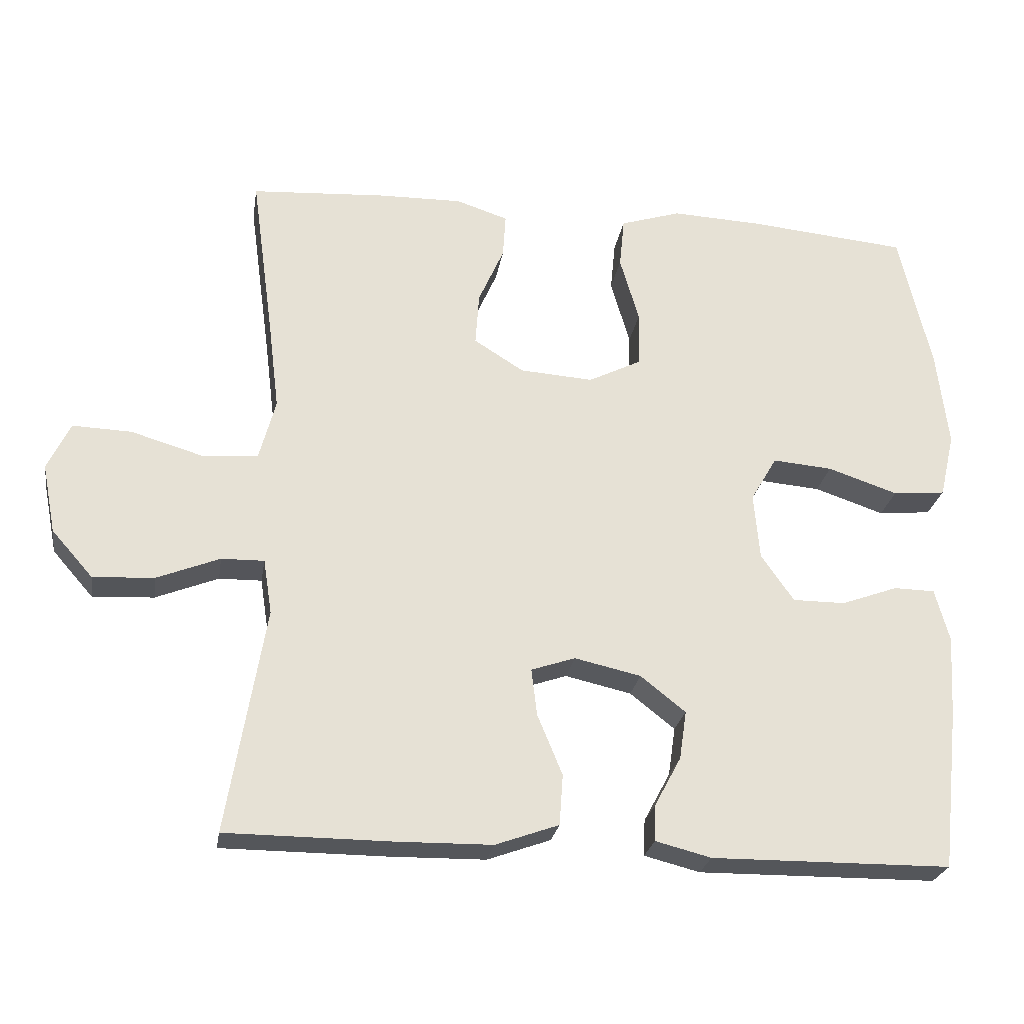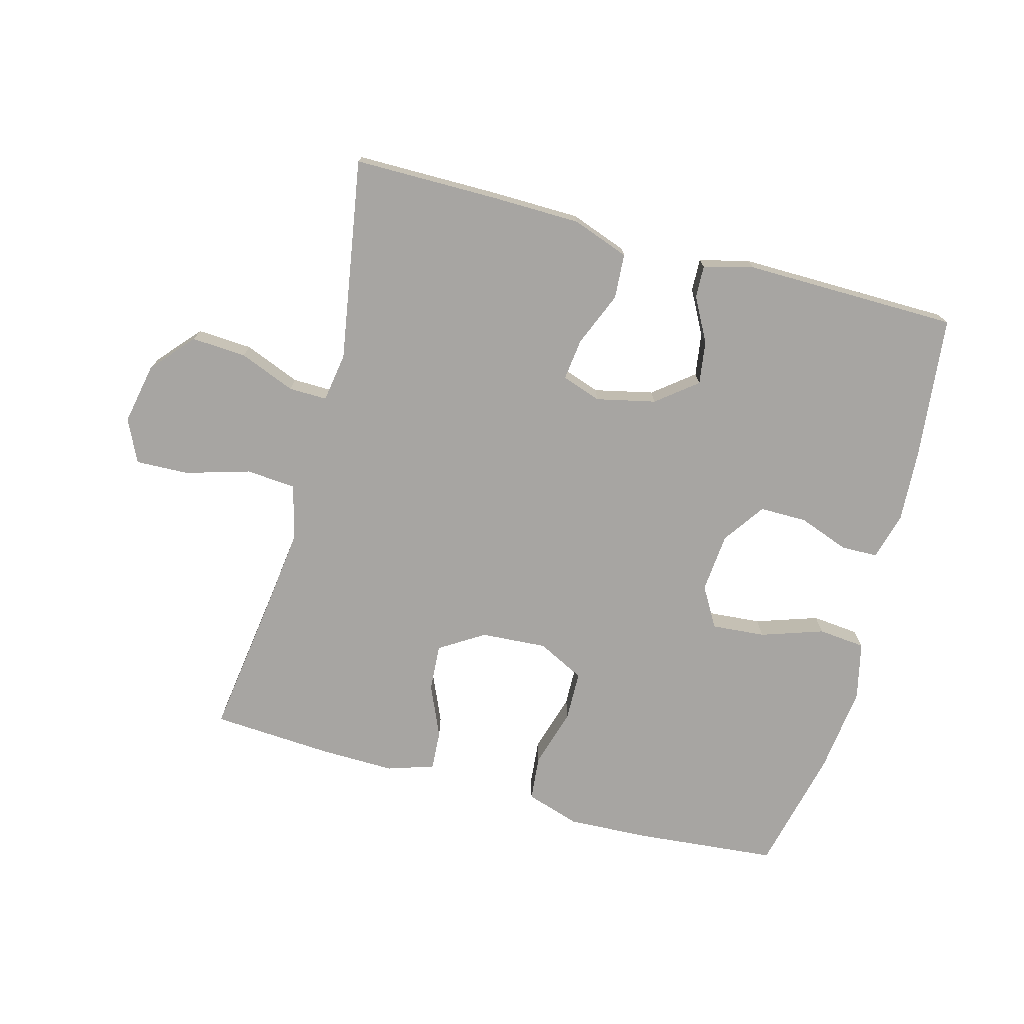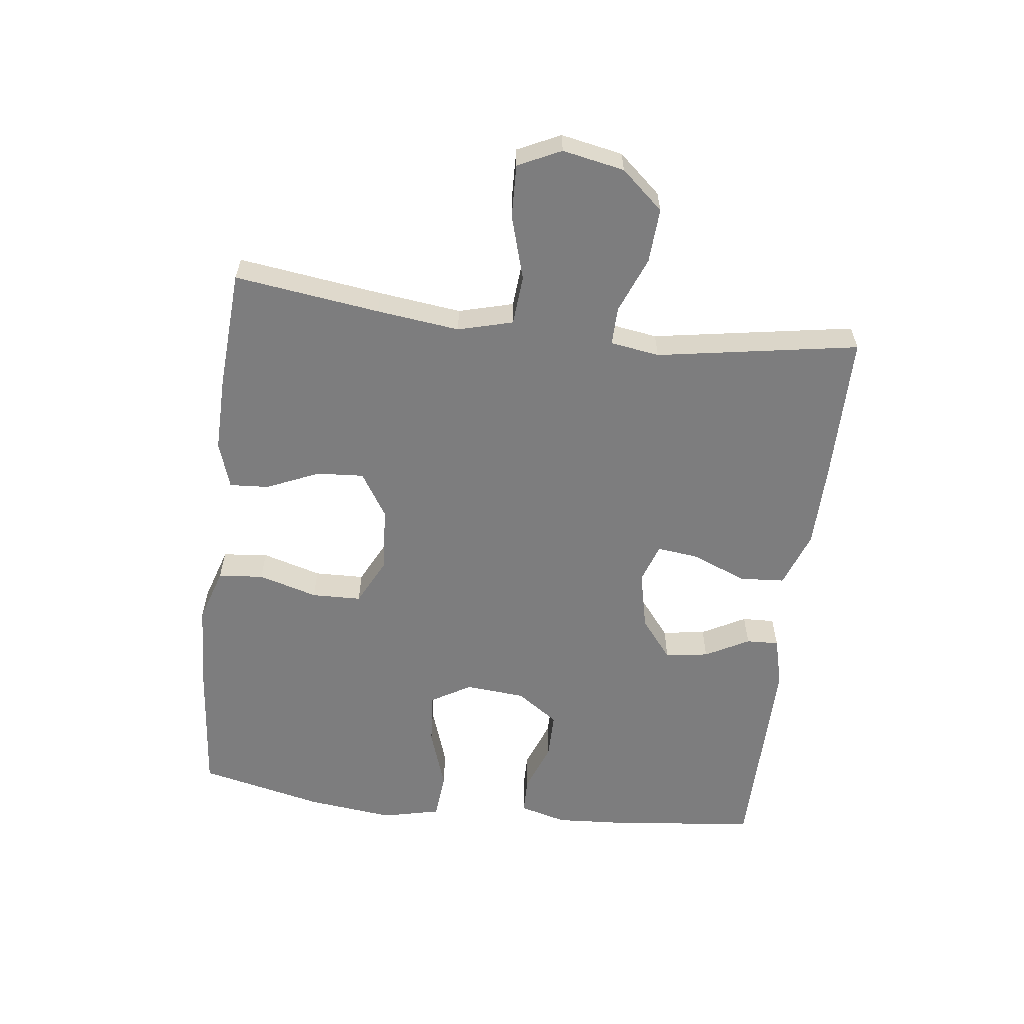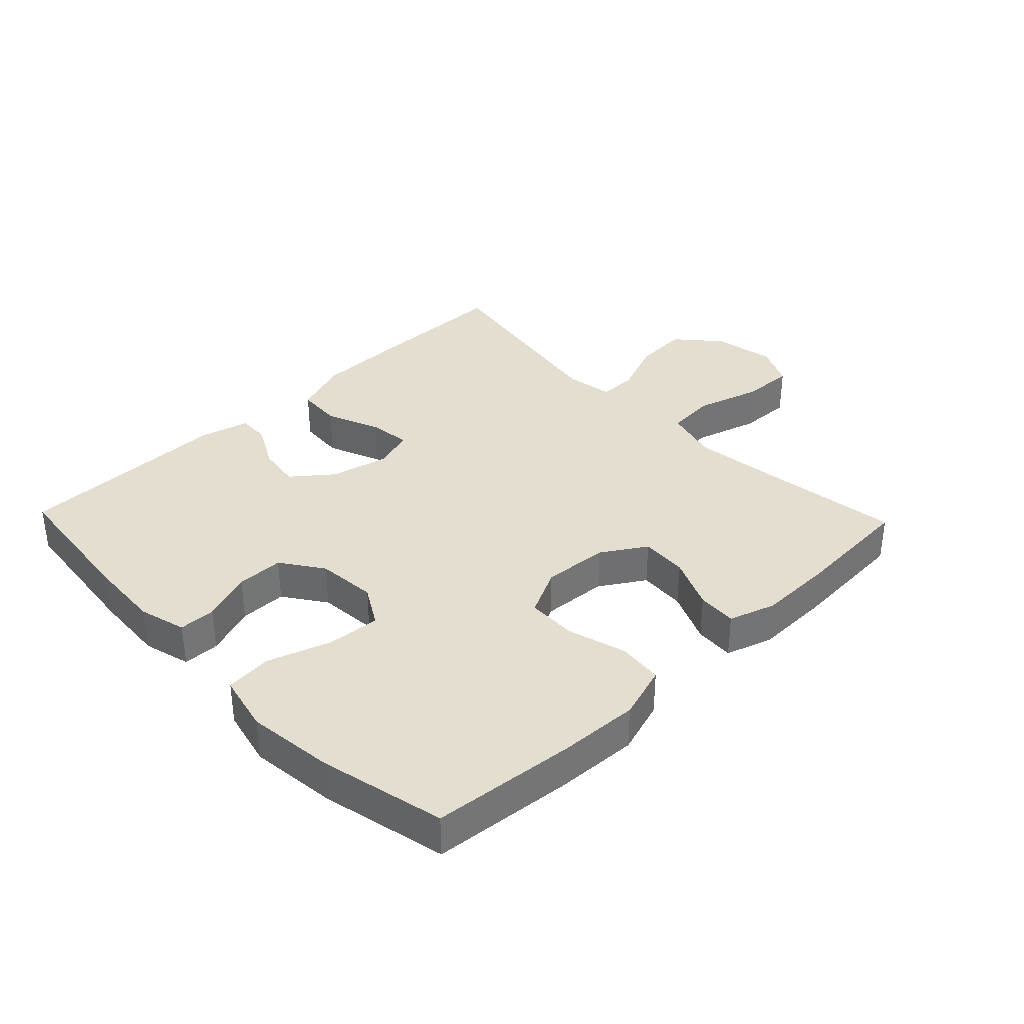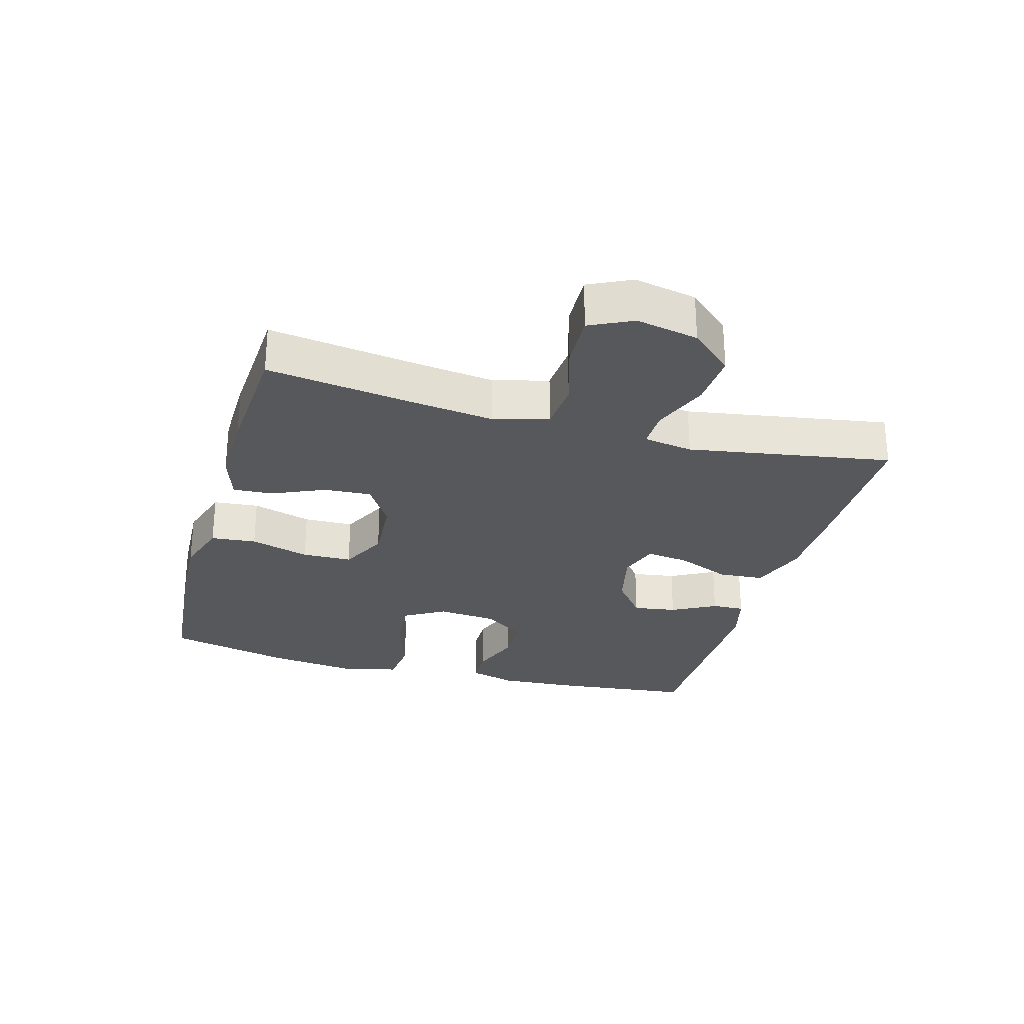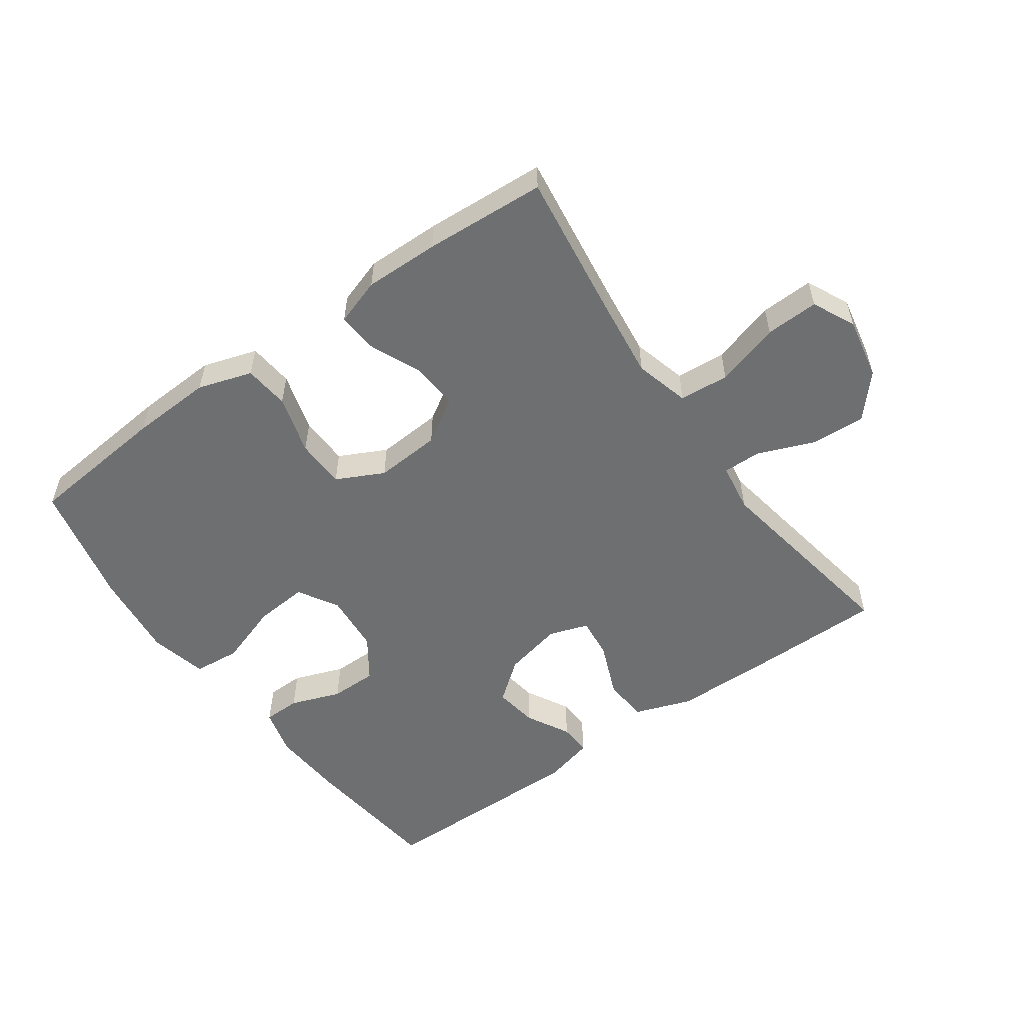
<metadata>
{"format":"obj","ext":"obj","renderer":"f3d","projection":"perspective","resolution":1024,"background":"white","views":[{"elev":-25.3,"azim":170.9,"up":"+Z"},{"elev":-73.9,"azim":164.8,"up":"+Y"},{"elev":-59.1,"azim":83.0,"up":"+Y"},{"elev":35.7,"azim":-43.8,"up":"+Y"},{"elev":-27.9,"azim":74.3,"up":"+Y"},{"elev":-54.5,"azim":35.5,"up":"+Y"}]}
</metadata>
<code>
v -0.5 0.07 -0.5
v -0.525 0.07 -0.274
v -0.532 0.07 -0.16
v -0.512 0.07 -0.086
v -0.454 0.07 -0.085
v -0.375 0.07 -0.114
v -0.301 0.07 -0.114
v -0.255 0.07 -0.048
v -0.247 0.07 0.046
v -0.284 0.07 0.109
v -0.368 0.07 0.102
v -0.466 0.07 0.069
v -0.54 0.07 0.076
v -0.561 0.07 0.167
v -0.545 0.07 0.304
v -0.5 0.07 0.5
v -0.277 0.07 0.521
v -0.149 0.07 0.527
v -0.064 0.07 0.5
v -0.057 0.07 0.429
v -0.084 0.07 0.336
v -0.082 0.07 0.258
v -0.008 0.07 0.221
v 0.095 0.07 0.228
v 0.165 0.07 0.272
v 0.16 0.07 0.346
v 0.124 0.07 0.428
v 0.12 0.07 0.49
v 0.193 0.07 0.514
v 0.31 0.07 0.512
v 0.5 0.07 0.5
v 0.469 0.07 0.272
v 0.453 0.07 0.142
v 0.476 0.07 0.056
v 0.554 0.07 0.05
v 0.655 0.07 0.08
v 0.738 0.07 0.083
v 0.77 0.07 0.016
v 0.751 0.07 -0.081
v 0.693 0.07 -0.147
v 0.607 0.07 -0.142
v 0.519 0.07 -0.107
v 0.459 0.07 -0.106
v 0.447 0.07 -0.183
v 0.5 0.07 -0.5
v 0.271 0.07 -0.501
v 0.134 0.07 -0.499
v 0.045 0.07 -0.467
v 0.04 0.07 -0.396
v 0.075 0.07 -0.311
v 0.083 0.07 -0.245
v 0.021 0.07 -0.224
v -0.072 0.07 -0.245
v -0.135 0.07 -0.295
v -0.125 0.07 -0.363
v -0.088 0.07 -0.432
v -0.086 0.07 -0.483
v -0.164 0.07 -0.503
v -0.5 0 -0.5
v -0.525 0 -0.274
v -0.532 0 -0.16
v -0.512 0 -0.086
v -0.454 0 -0.085
v -0.375 0 -0.114
v -0.301 0 -0.114
v -0.255 0 -0.048
v -0.247 0 0.046
v -0.284 0 0.109
v -0.368 0 0.102
v -0.466 0 0.069
v -0.54 0 0.076
v -0.561 0 0.167
v -0.545 0 0.304
v -0.5 0 0.5
v -0.277 0 0.521
v -0.149 0 0.527
v -0.064 0 0.5
v -0.057 0 0.429
v -0.084 0 0.336
v -0.082 0 0.258
v -0.008 0 0.221
v 0.095 0 0.228
v 0.165 0 0.272
v 0.16 0 0.346
v 0.124 0 0.428
v 0.12 0 0.49
v 0.193 0 0.514
v 0.31 0 0.512
v 0.5 0 0.5
v 0.469 0 0.272
v 0.453 0 0.142
v 0.476 0 0.056
v 0.554 0 0.05
v 0.655 0 0.08
v 0.738 0 0.083
v 0.77 0 0.016
v 0.751 0 -0.081
v 0.693 0 -0.147
v 0.607 0 -0.142
v 0.519 0 -0.107
v 0.459 0 -0.106
v 0.447 0 -0.183
v 0.5 0 -0.5
v 0.271 0 -0.501
v 0.134 0 -0.499
v 0.045 0 -0.467
v 0.04 0 -0.396
v 0.075 0 -0.311
v 0.083 0 -0.245
v 0.021 0 -0.224
v -0.072 0 -0.245
v -0.135 0 -0.295
v -0.125 0 -0.363
v -0.088 0 -0.432
v -0.086 0 -0.483
v -0.164 0 -0.503
f 4 5 6
f 3 4 6
f 2 3 6
f 1 2 6
f 58 1 6
f 57 58 6
f 56 57 6
f 55 56 6
f 54 55 6 7
f 53 54 7 8
f 52 53 8 9
f 51 52 9 10
f 48 49 50
f 47 48 50
f 46 47 50
f 45 46 50
f 44 45 50
f 43 44 50 51
f 40 41 42
f 39 40 42
f 38 39 42
f 37 38 42
f 36 37 42
f 35 36 42
f 34 35 42 43
f 43 51 10
f 34 43 10
f 33 34 10
f 30 31 32
f 29 30 32
f 28 29 32
f 27 28 32
f 26 27 32
f 25 26 32 33
f 19 20 21
f 18 19 21
f 17 18 21
f 16 17 21
f 15 16 21
f 14 15 21
f 13 14 21
f 12 13 21
f 11 12 21
f 10 11 21 22
f 24 25 33
f 23 24 33 10
f 10 22 23
f 64 63 62
f 64 62 61
f 64 61 60
f 64 60 59
f 64 59 116
f 64 116 115
f 64 115 114
f 64 114 113
f 65 64 113 112
f 66 65 112 111
f 67 66 111 110
f 68 67 110 109
f 108 107 106
f 108 106 105
f 108 105 104
f 108 104 103
f 108 103 102
f 109 108 102 101
f 100 99 98
f 100 98 97
f 100 97 96
f 100 96 95
f 100 95 94
f 100 94 93
f 101 100 93 92
f 68 109 101
f 68 101 92
f 68 92 91
f 90 89 88
f 90 88 87
f 90 87 86
f 90 86 85
f 90 85 84
f 91 90 84 83
f 79 78 77
f 79 77 76
f 79 76 75
f 79 75 74
f 79 74 73
f 79 73 72
f 79 72 71
f 79 71 70
f 79 70 69
f 80 79 69 68
f 91 83 82
f 68 91 82 81
f 81 80 68
f 1 59 60 2
f 2 60 61 3
f 3 61 62 4
f 4 62 63 5
f 5 63 64 6
f 6 64 65 7
f 7 65 66 8
f 8 66 67 9
f 9 67 68 10
f 10 68 69 11
f 11 69 70 12
f 12 70 71 13
f 13 71 72 14
f 14 72 73 15
f 15 73 74 16
f 16 74 75 17
f 17 75 76 18
f 18 76 77 19
f 19 77 78 20
f 20 78 79 21
f 21 79 80 22
f 22 80 81 23
f 23 81 82 24
f 24 82 83 25
f 25 83 84 26
f 26 84 85 27
f 27 85 86 28
f 28 86 87 29
f 29 87 88 30
f 30 88 89 31
f 31 89 90 32
f 32 90 91 33
f 33 91 92 34
f 34 92 93 35
f 35 93 94 36
f 36 94 95 37
f 37 95 96 38
f 38 96 97 39
f 39 97 98 40
f 40 98 99 41
f 41 99 100 42
f 42 100 101 43
f 43 101 102 44
f 44 102 103 45
f 45 103 104 46
f 46 104 105 47
f 47 105 106 48
f 48 106 107 49
f 49 107 108 50
f 50 108 109 51
f 51 109 110 52
f 52 110 111 53
f 53 111 112 54
f 54 112 113 55
f 55 113 114 56
f 56 114 115 57
f 57 115 116 58
f 58 116 59 1

</code>
